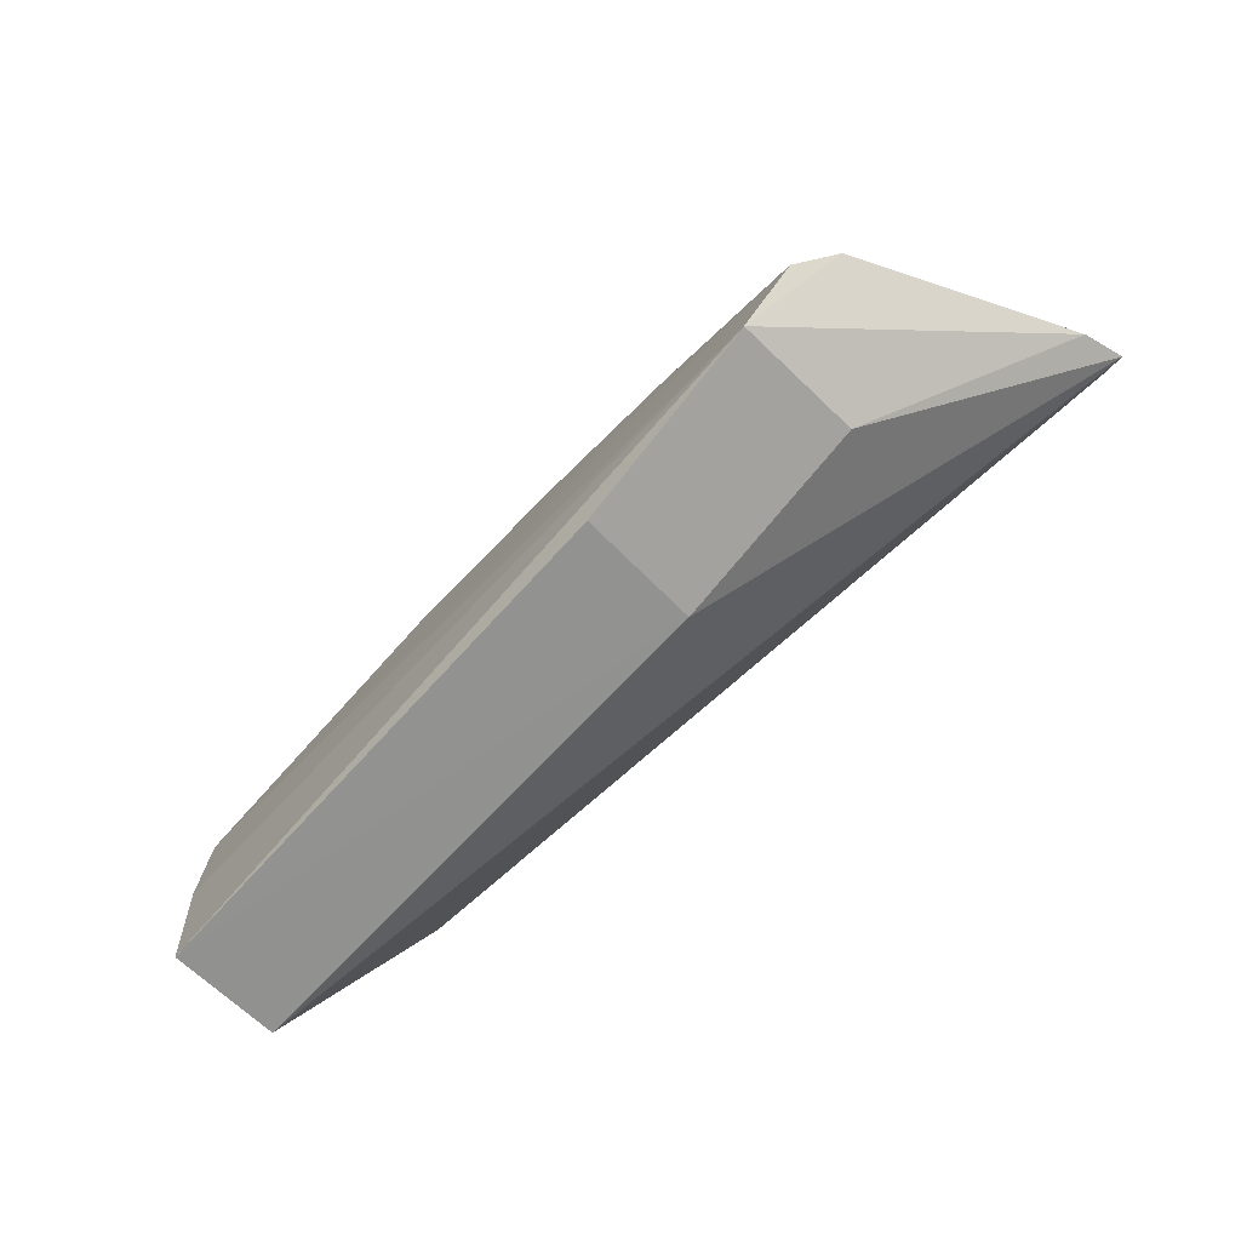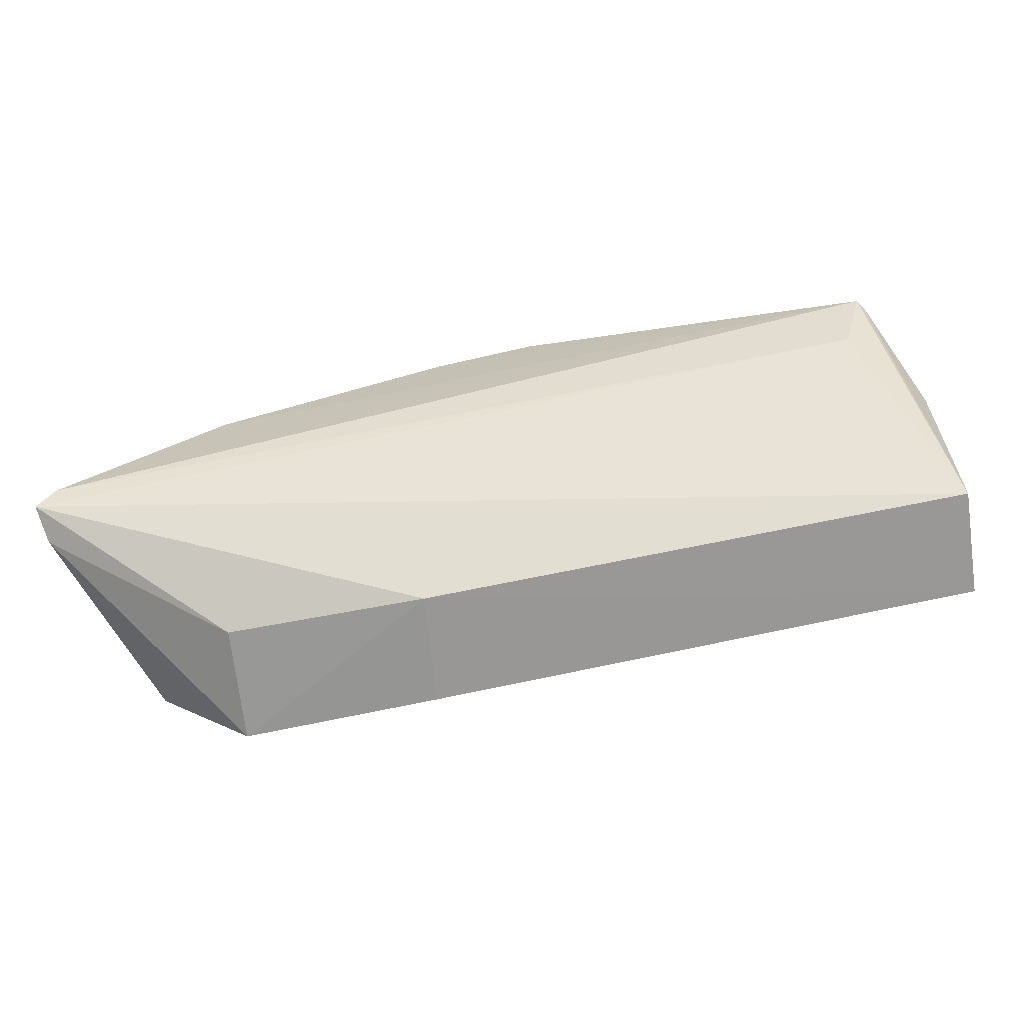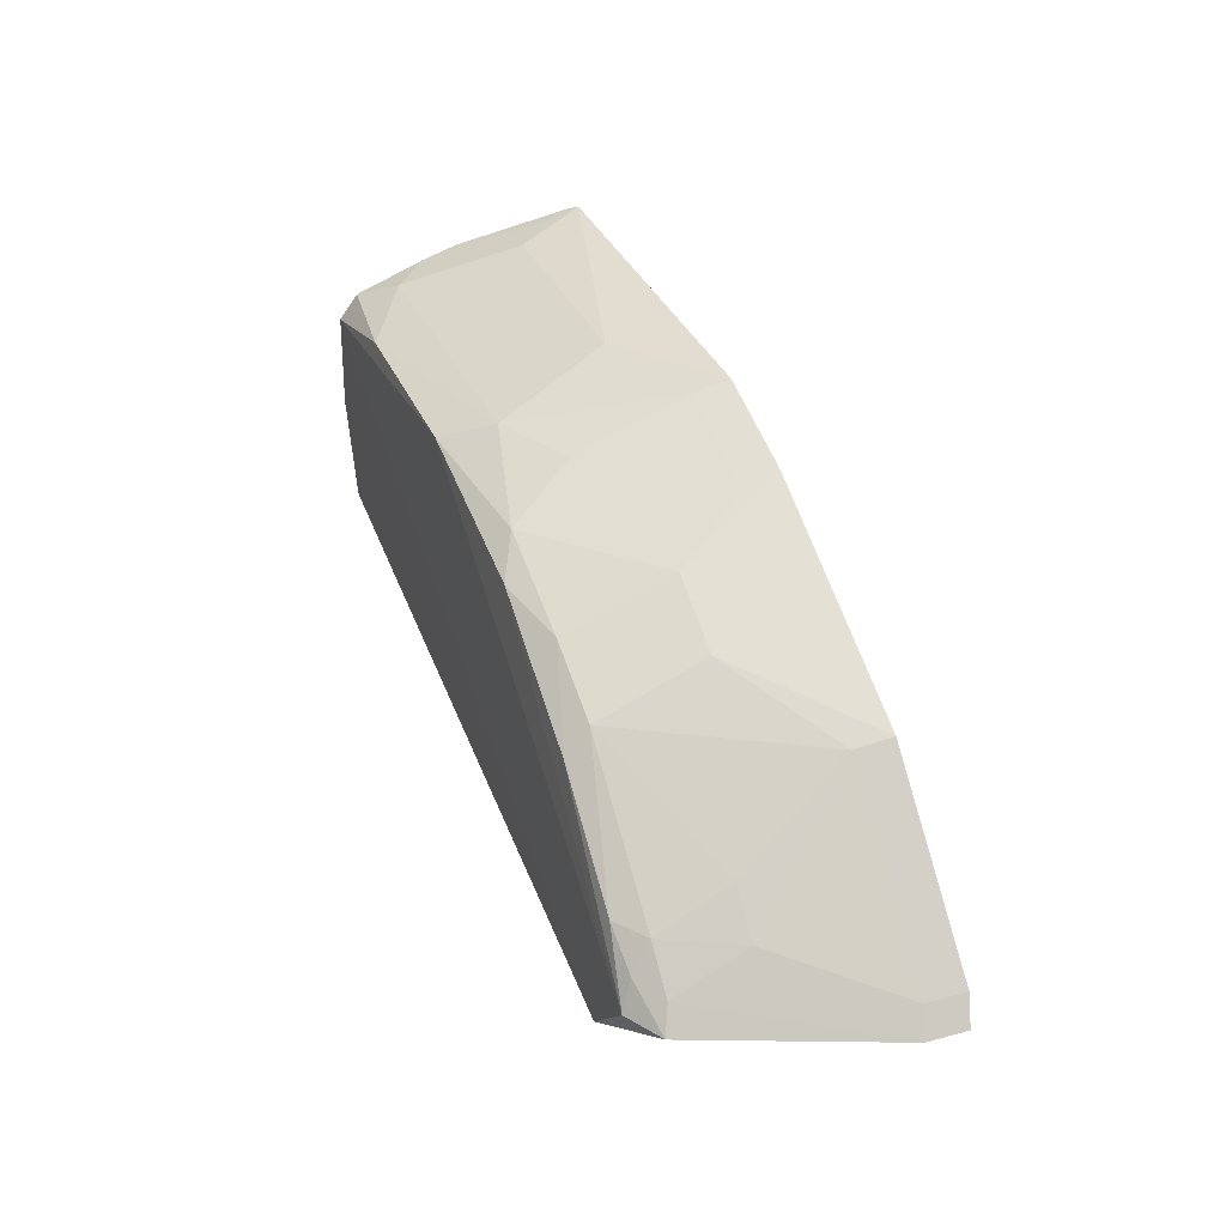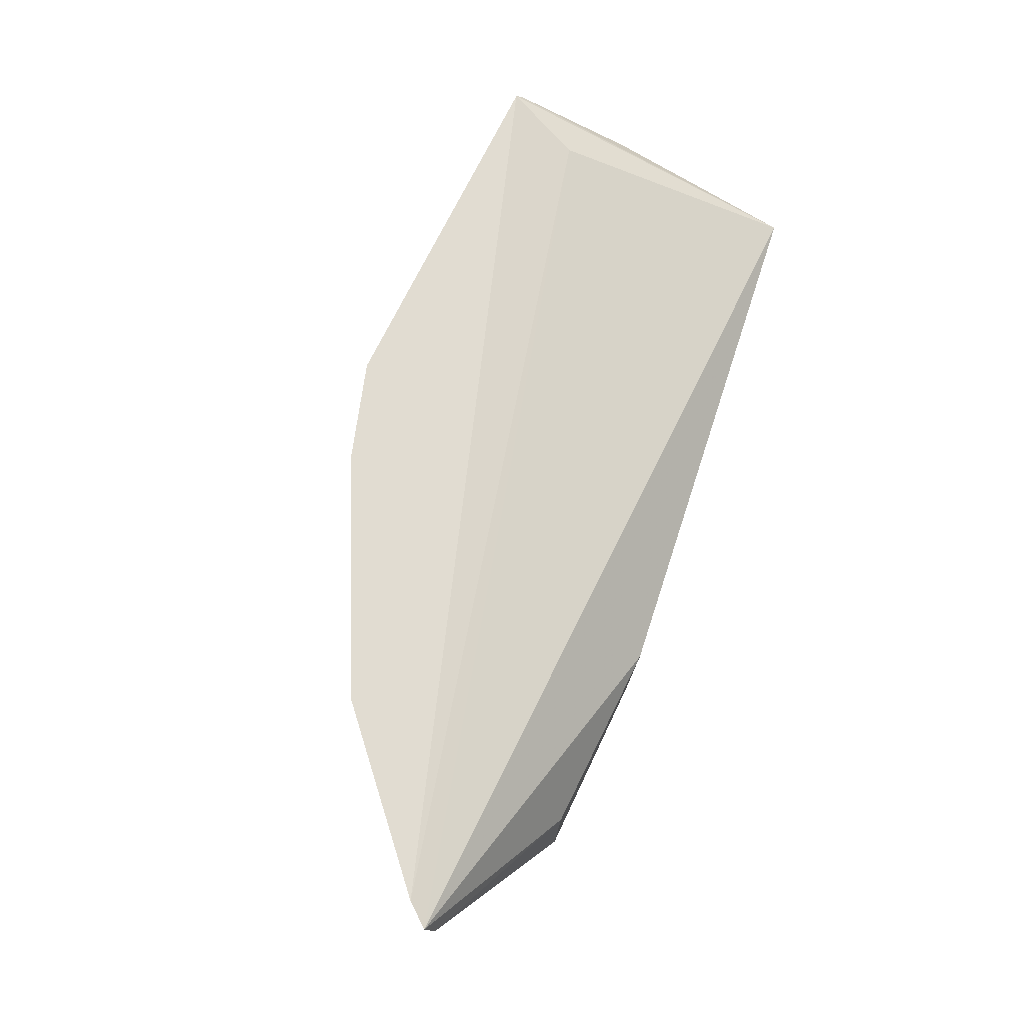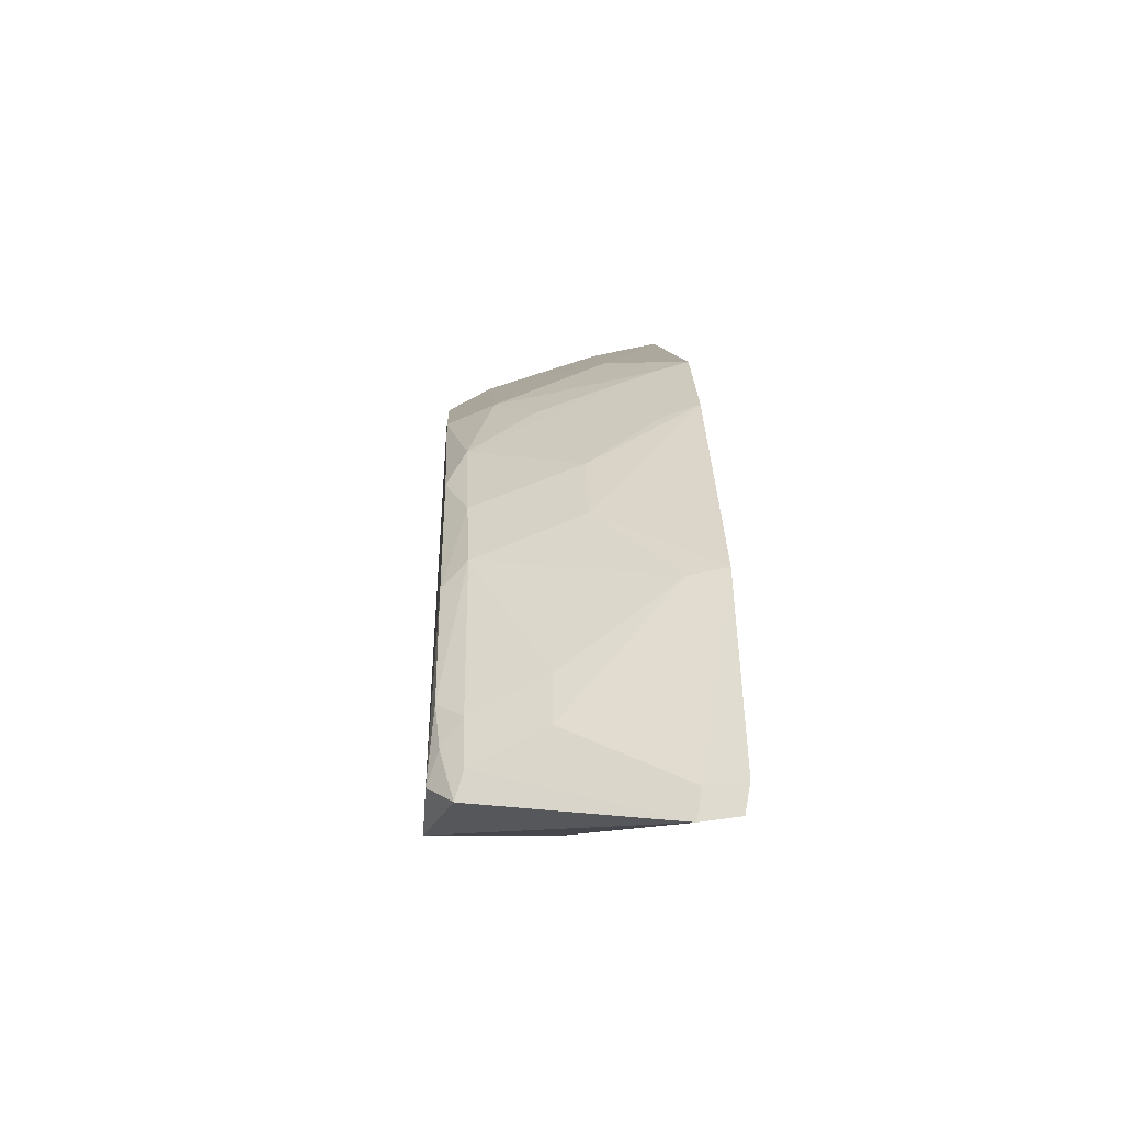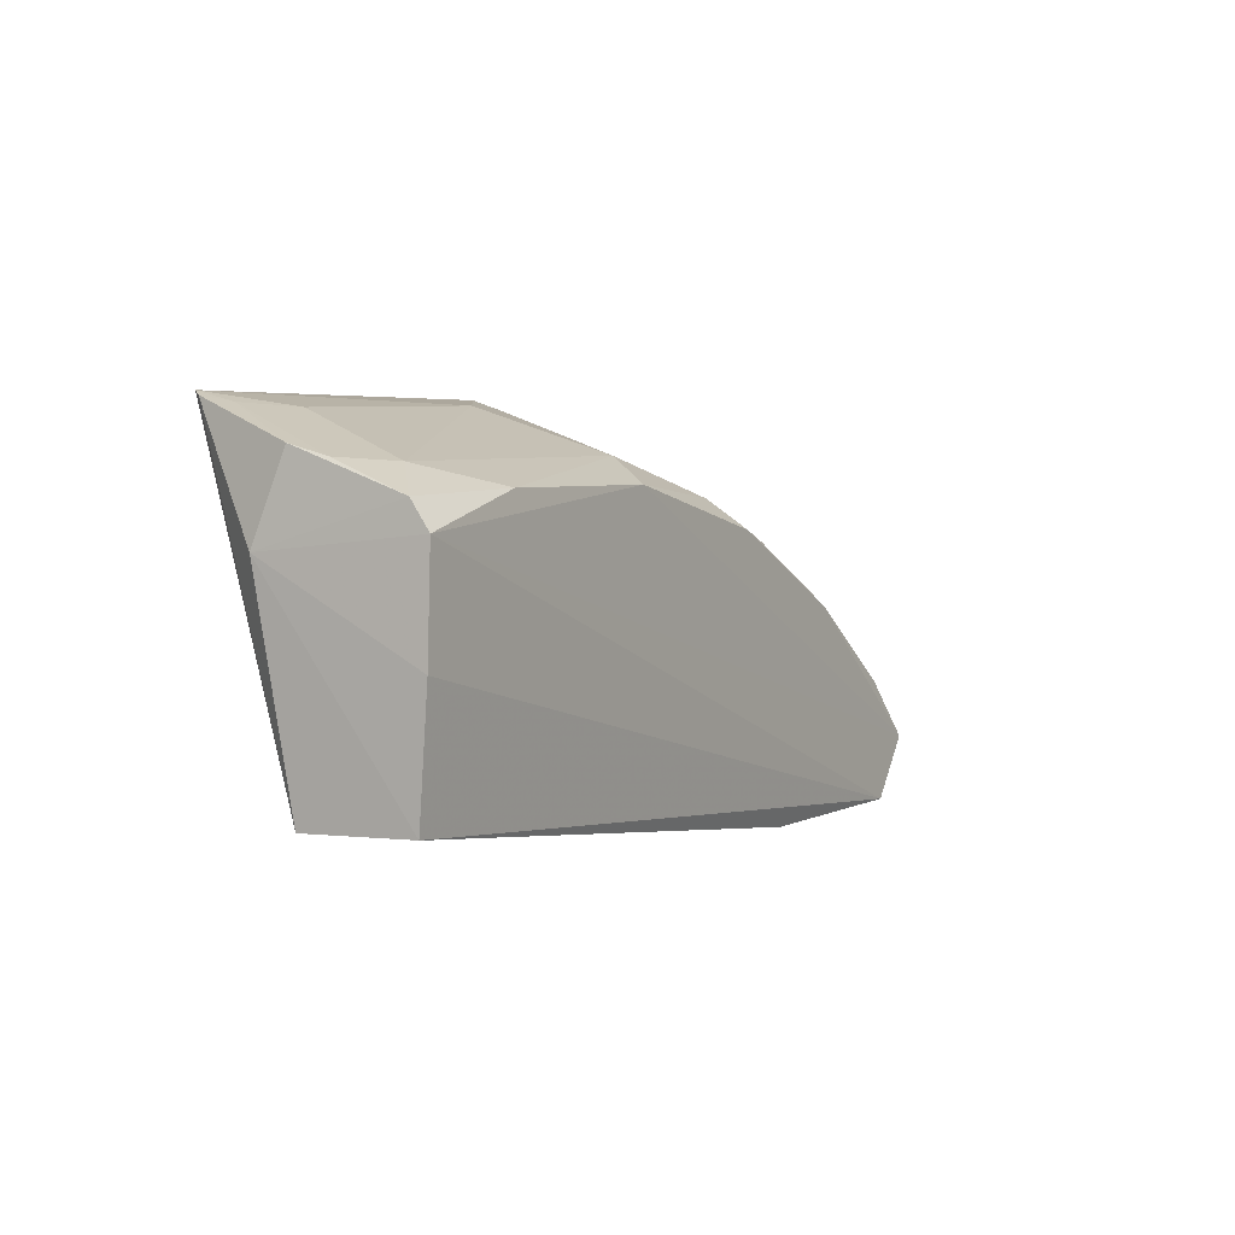
<metadata>
{"format":"obj","ext":"obj","renderer":"f3d","projection":"perspective","resolution":1024,"background":"white","views":[{"elev":-71.5,"azim":-131.6,"up":"+Y"},{"elev":-69.8,"azim":8.2,"up":"+Y"},{"elev":34.7,"azim":-111.4,"up":"+Y"},{"elev":69.4,"azim":-63.9,"up":"+Z"},{"elev":8.0,"azim":-92.4,"up":"+Y"},{"elev":5.0,"azim":120.3,"up":"+Y"}]}
</metadata>
<code>
v 0.01381 0.0761 0.02153
v 0.01758 0.05009 0.01115
v 0.01716 0.0679 0.001675
v -0.04798 0.04863 0.000995
v -0.05787 0.0491 0.02123
v 0.01769 0.05052 0.002233
v -0.01964 0.06874 0.003798
v 0.01767 0.06651 0.01425
v 0.01168 0.06957 0.01988
v -0.02724 0.04381 0.01088
v -0.04361 0.0441 0.0006906
v 0.01368 0.07187 0.005905
v -0.007684 0.07004 0.002069
v -0.02531 0.07281 0.02175
v 0.01438 0.07579 0.02079
v 0.01758 0.05996 0.001634
v -0.05643 0.05102 0.02174
v -0.02766 0.04423 0.001733
v -0.04331 0.04387 0.01017
v -0.05075 0.04831 0.002915
v -0.0352 0.06011 0.001856
v 0.007785 0.07023 0.002072
v -0.007649 0.07523 0.01555
v 0.017 0.07294 0.01196
v -0.04405 0.06287 0.02189
v -0.05731 0.04857 0.01824
v -0.02284 0.06643 0.002124
v -0.04415 0.05351 0.001612
v -0.0347 0.06558 0.01268
v -0.01051 0.07186 0.006058
v 0.01704 0.06997 0.003194
v 0.01071 0.07504 0.01551
v -0.01686 0.07569 0.02167
v -0.04946 0.05317 0.0095
v -0.04715 0.05101 0.001927
v -0.02879 0.0686 0.01275
v -0.0347 0.06214 0.003906
v 0.01684 0.07216 0.008964
v 0.01366 0.07536 0.01851
v -0.0165 0.07492 0.01896
v -0.05583 0.05052 0.01874
v -0.04943 0.05023 0.003596
v -0.04358 0.06222 0.0189
v -0.04645 0.05318 0.0036
v -0.02852 0.06525 0.003854
v -0.01659 0.07166 0.009385
v -0.02539 0.07184 0.01876
v -0.04634 0.05609 0.009634
f 8 2 6
f 9 5 2
f 9 2 1
f 10 2 5
f 10 6 2
f 11 4 3
f 13 3 4
f 15 1 2
f 15 2 8
f 16 8 6
f 16 3 8
f 16 11 3
f 16 6 11
f 17 9 1
f 17 5 9
f 18 11 6
f 18 6 10
f 18 10 11
f 19 11 10
f 19 10 5
f 20 4 11
f 22 3 13
f 24 15 8
f 25 17 1
f 25 1 14
f 26 19 5
f 26 11 19
f 26 20 11
f 26 5 17
f 27 13 4
f 27 4 21
f 27 7 13
f 28 21 4
f 29 25 14
f 30 22 13
f 30 12 22
f 30 23 12
f 30 13 7
f 31 22 12
f 31 3 22
f 31 24 8
f 31 8 3
f 32 23 1
f 32 12 23
f 33 14 1
f 33 1 23
f 35 28 4
f 35 4 20
f 36 29 14
f 37 21 28
f 37 29 36
f 38 31 12
f 38 24 31
f 38 12 32
f 39 32 1
f 39 1 15
f 39 15 24
f 39 38 32
f 39 24 38
f 40 33 23
f 40 23 30
f 41 17 25
f 41 26 17
f 42 20 26
f 42 41 34
f 42 26 41
f 42 35 20
f 43 25 29
f 43 29 37
f 43 41 25
f 43 34 41
f 44 37 28
f 44 42 34
f 44 28 35
f 44 35 42
f 45 27 21
f 45 21 37
f 45 7 27
f 45 37 36
f 45 36 7
f 46 40 30
f 46 30 7
f 46 7 40
f 47 40 7
f 47 7 36
f 47 36 14
f 47 14 33
f 47 33 40
f 48 43 37
f 48 37 44
f 48 44 34
f 48 34 43

</code>
